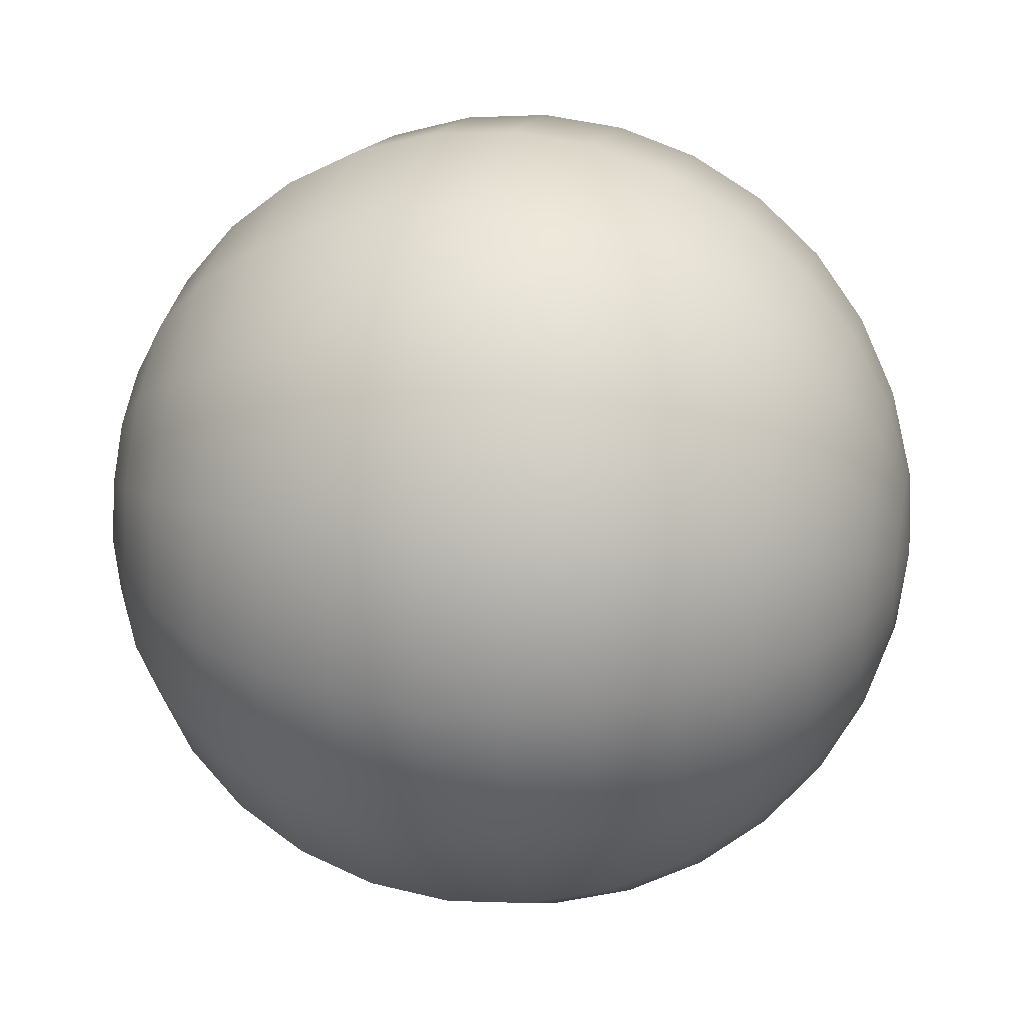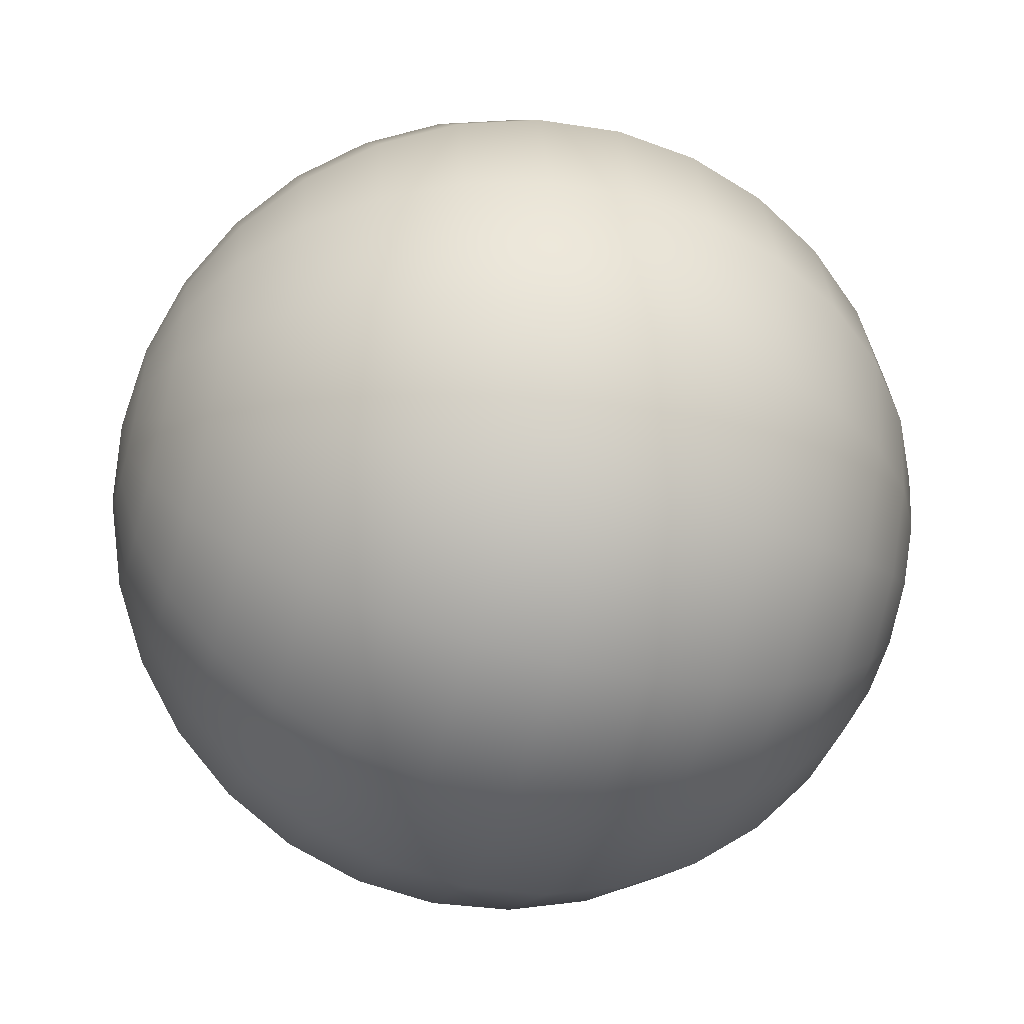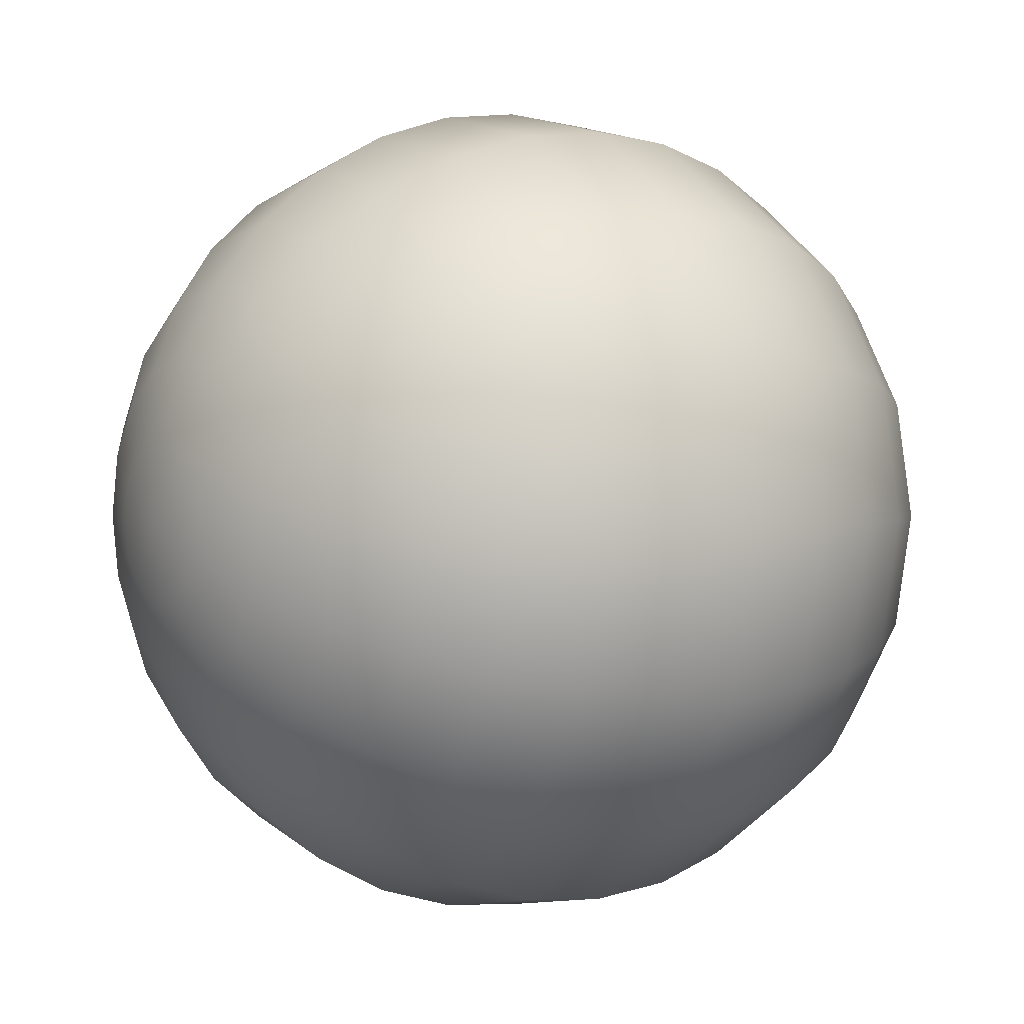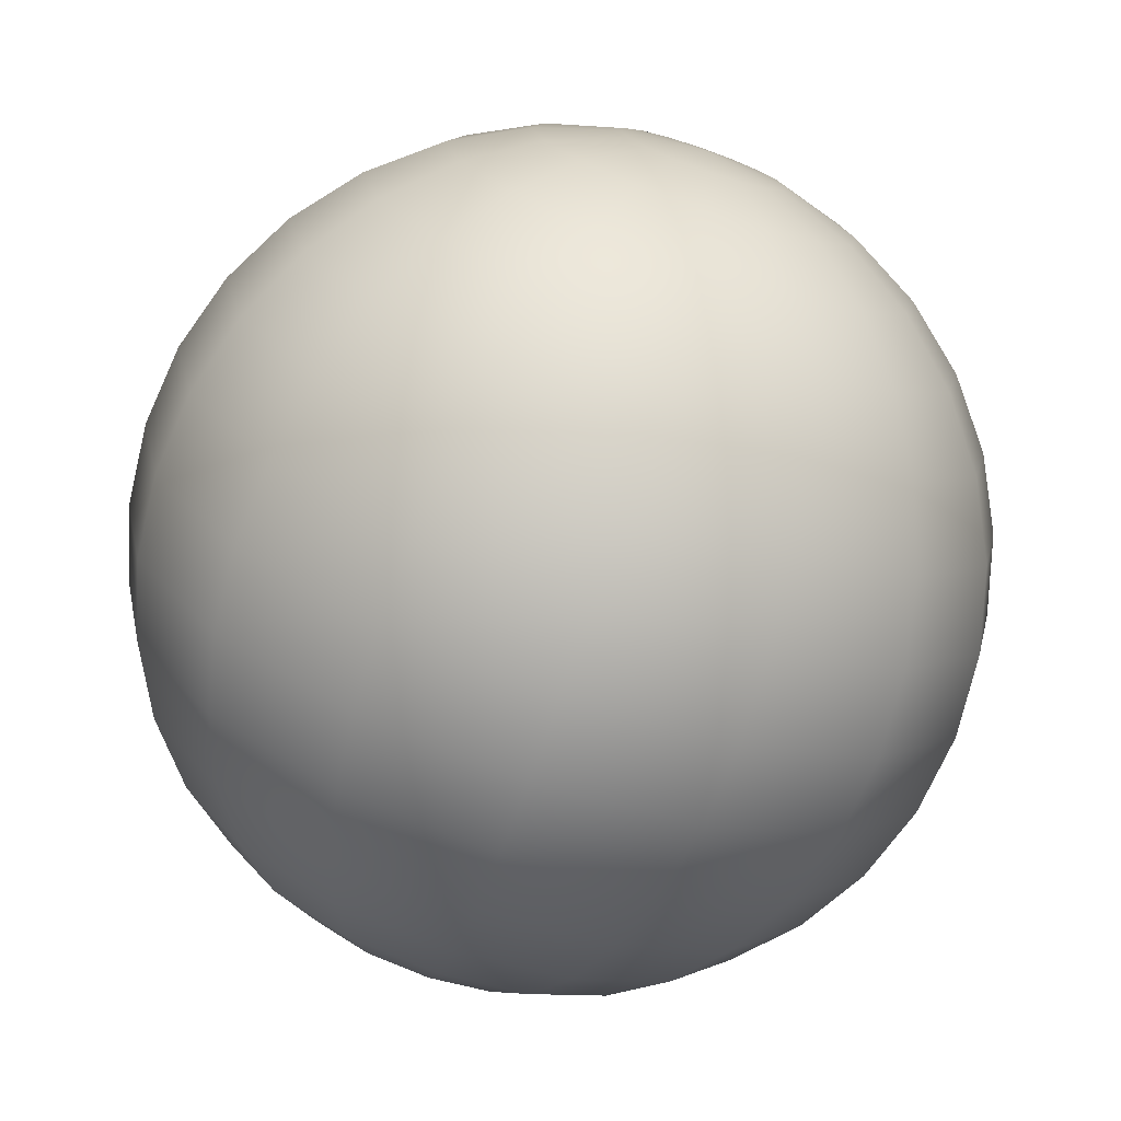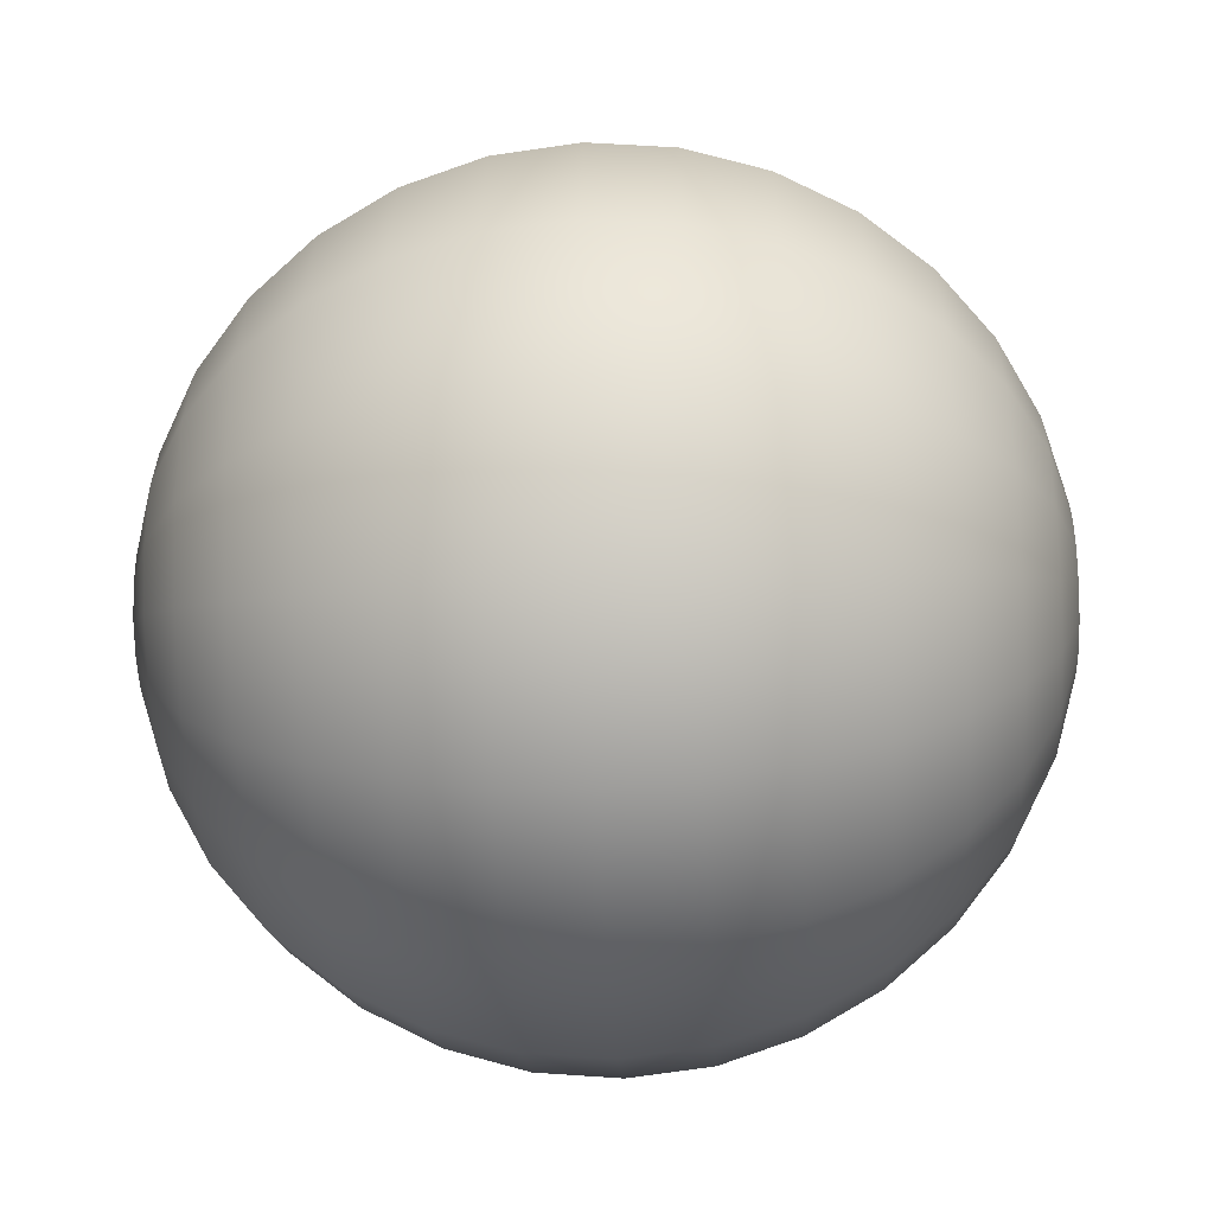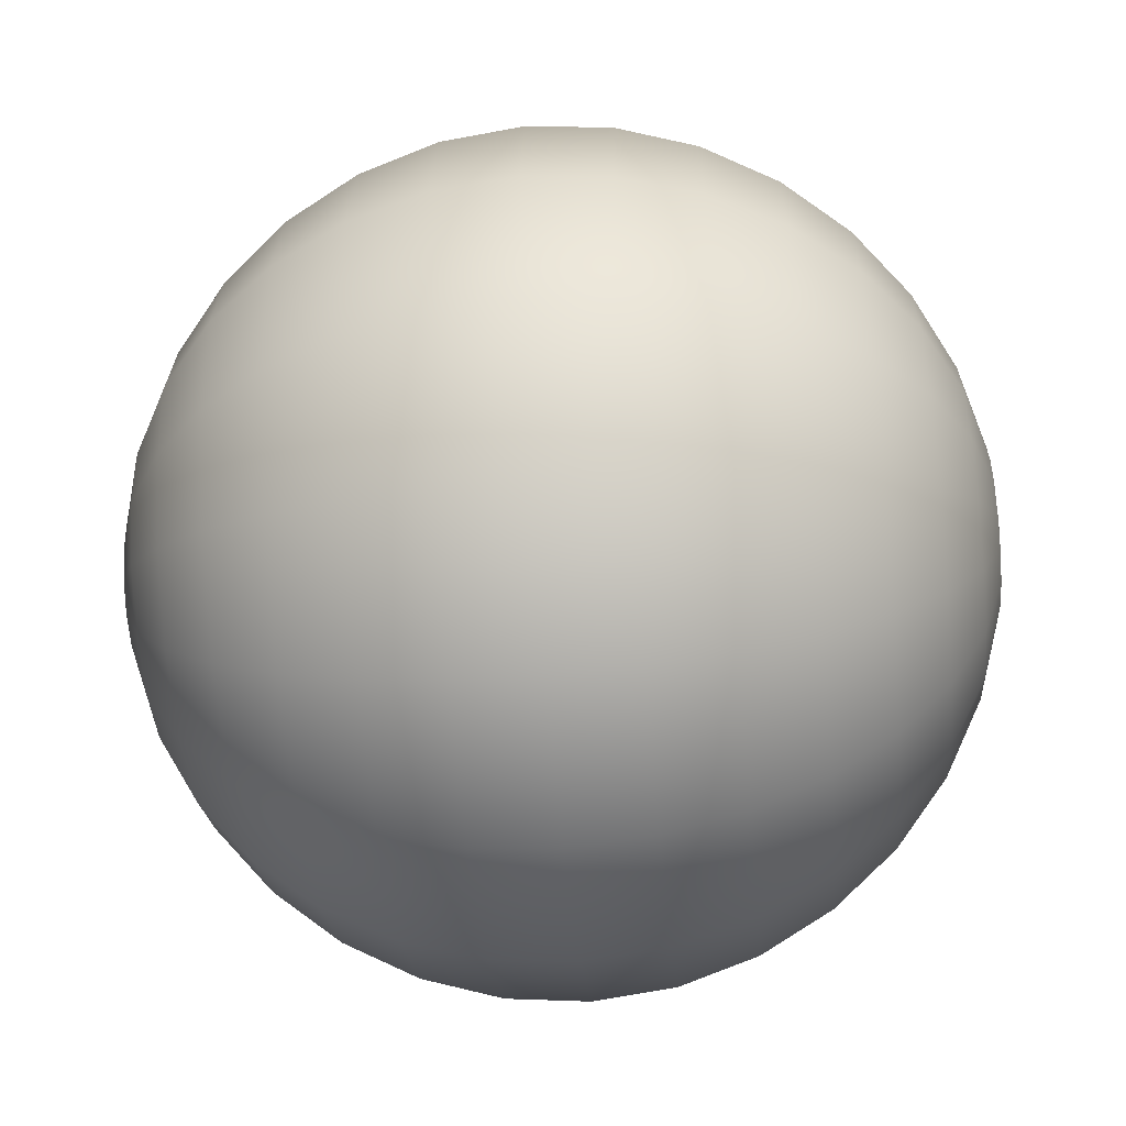
<metadata>
{"format":"obj","ext":"obj","renderer":"f3d","projection":"perspective","resolution":1024,"background":"white","views":[{"elev":26.0,"azim":-167.4,"up":"+Z"},{"elev":-48.9,"azim":163.7,"up":"+Z"},{"elev":2.7,"azim":-33.6,"up":"+Y"},{"elev":-74.2,"azim":-108.9,"up":"+Y"},{"elev":-48.1,"azim":3.0,"up":"+Z"},{"elev":-54.8,"azim":-174.8,"up":"+Y"}]}
</metadata>
<code>
o Bola_Boliche
v -0.09986 -0.01986 0.125
v -0.09406 -0.03896 0.125
v -0.07199 -0.07199 0.125
v -0.03896 -0.09406 0.125
v -0.01986 -0.09986 0.125
v 0.01986 -0.09986 0.125
v 0.05657 -0.08466 0.125
v 0.08466 -0.05657 0.125
v 0.09407 -0.03896 0.125
v 0.09986 -0.01986 0.125
v -0.09986 -0.01835 0.1174
v -0.09406 -0.036 0.1101
v -0.08466 -0.05226 0.1034
v -0.07199 -0.06651 0.09745
v -0.05656 -0.07821 0.0926
v -0.03896 -0.0869 0.089
v -0.01986 -0.09226 0.08679
v 1e-06 -0.09406 0.08604
v 0.01986 -0.09226 0.08679
v 0.03896 -0.0869 0.089
v 0.05657 -0.07821 0.0926
v 0.072 -0.06651 0.09745
v 0.08466 -0.05226 0.1034
v 0.09407 -0.036 0.1101
v 0.09986 -0.01835 0.1174
v -0.09986 -0.01405 0.111
v -0.09406 -0.02755 0.09745
v -0.08466 -0.04 0.085
v -0.07199 -0.05091 0.07409
v -0.05656 -0.05986 0.06514
v -0.03896 -0.06651 0.05849
v -0.01986 -0.07061 0.05439
v 1e-06 -0.07199 0.05301
v 0.01986 -0.07061 0.05439
v 0.03896 -0.06651 0.05849
v 0.05657 -0.05986 0.06514
v 0.072 -0.05091 0.07409
v 0.08466 -0.04 0.085
v 0.09407 -0.02755 0.09745
v 0.09986 -0.01405 0.111
v -0.09986 -0.007601 0.1066
v -0.09406 -0.01491 0.089
v -0.08466 -0.02165 0.07274
v -0.07199 -0.02755 0.05849
v -0.05656 -0.0324 0.04679
v -0.03896 -0.036 0.03809
v -0.01986 -0.03821 0.03274
v 1e-06 -0.03896 0.03094
v 0.01986 -0.03821 0.03274
v 0.03896 -0.036 0.03809
v 0.05657 -0.0324 0.04679
v 0.072 -0.02755 0.05849
v 0.08466 -0.02165 0.07274
v 0.09407 -0.01491 0.089
v 0.09986 -0.007601 0.1066
v -0.09986 -0 0.1051
v -0.09406 -0 0.08604
v -0.08466 -0 0.06843
v -0.07199 -0 0.05301
v -0.05656 -0 0.04034
v -0.03896 -0 0.03094
v -0.01986 -0 0.02514
v 1e-06 -0 0.02319
v 0.01986 -0 0.02514
v 0.03896 -0 0.03094
v 0.05657 -0 0.04034
v 0.072 -0 0.05301
v 0.08466 -0 0.06843
v 0.09407 -0 0.08604
v 0.09986 -0 0.1051
v -0.09986 0.007601 0.1066
v -0.09406 0.01491 0.089
v -0.08466 0.02165 0.07274
v -0.07199 0.02755 0.05849
v -0.05656 0.0324 0.04679
v -0.03896 0.036 0.03809
v -0.01986 0.03821 0.03274
v 1e-06 0.03896 0.03094
v 0.01986 0.03821 0.03274
v 0.03896 0.036 0.03809
v 0.05657 0.0324 0.04679
v 0.072 0.02755 0.05849
v 0.08466 0.02165 0.07274
v 0.09407 0.01491 0.089
v 0.09986 0.007601 0.1066
v -0.09986 0.01405 0.111
v -0.09406 0.02755 0.09745
v -0.08466 0.04 0.085
v -0.07199 0.05091 0.07409
v -0.05656 0.05986 0.06514
v -0.03896 0.06651 0.05849
v -0.01986 0.07061 0.05439
v 1e-06 0.07199 0.05301
v 0.01986 0.07061 0.05439
v 0.03896 0.06651 0.05849
v 0.05657 0.05986 0.06514
v 0.072 0.05091 0.07409
v 0.08466 0.04 0.085
v 0.09407 0.02755 0.09745
v 0.09986 0.01405 0.111
v -0.09986 0.01835 0.1174
v -0.09406 0.036 0.1101
v -0.08466 0.05226 0.1034
v -0.07199 0.06651 0.09745
v -0.05656 0.07821 0.0926
v -0.03896 0.0869 0.089
v -0.01986 0.09226 0.08679
v 1e-06 0.09406 0.08604
v 0.01986 0.09226 0.08679
v 0.03896 0.0869 0.089
v 0.05657 0.07821 0.0926
v 0.072 0.06651 0.09745
v 0.08466 0.05226 0.1034
v 0.09407 0.036 0.1101
v 0.09986 0.01835 0.1174
v -0.09986 0.01986 0.125
v -0.09406 0.03896 0.125
v -0.08466 0.05657 0.125
v -0.07199 0.07199 0.125
v -0.05656 0.08466 0.125
v -0.03896 0.09406 0.125
v -0.01986 0.09986 0.125
v 1e-06 0.1018 0.125
v 0.01986 0.09986 0.125
v 0.03896 0.09406 0.125
v 0.05657 0.08466 0.125
v 0.072 0.07199 0.125
v 0.08466 0.05656 0.125
v 0.09407 0.03896 0.125
v 0.09986 0.01986 0.125
v -0.09986 0.01835 0.1326
v -0.09406 0.036 0.1399
v -0.08466 0.05226 0.1466
v -0.07199 0.06651 0.1526
v -0.05656 0.07821 0.1574
v -0.03896 0.0869 0.161
v -0.01986 0.09226 0.1632
v 1e-06 0.09406 0.164
v 0.01986 0.09226 0.1632
v 0.03896 0.0869 0.161
v 0.05657 0.07821 0.1574
v 0.072 0.06651 0.1526
v 0.08466 0.05226 0.1466
v 0.09407 0.036 0.1399
v 0.09986 0.01835 0.1326
v 0.1018 -0 0.125
v -0.09986 0.01405 0.139
v -0.09406 0.02755 0.1526
v -0.08466 0.04 0.165
v -0.07199 0.05091 0.1759
v -0.05656 0.05986 0.1849
v -0.03896 0.06651 0.1915
v -0.01986 0.07061 0.1956
v 1e-06 0.07199 0.197
v 0.01986 0.07061 0.1956
v 0.03896 0.06651 0.1915
v 0.05657 0.05986 0.1849
v 0.072 0.05091 0.1759
v 0.08466 0.04 0.165
v 0.09407 0.02755 0.1526
v 0.09986 0.01405 0.139
v -0.09986 0.007601 0.1434
v -0.09406 0.01491 0.161
v -0.08466 0.02165 0.1773
v -0.07199 0.02755 0.1915
v -0.05656 0.0324 0.2032
v -0.03896 0.036 0.2119
v -0.01986 0.03821 0.2173
v 1e-06 0.03896 0.2191
v 0.01986 0.03821 0.2173
v 0.03896 0.036 0.2119
v 0.05657 0.0324 0.2032
v 0.072 0.02755 0.1915
v 0.08466 0.02165 0.1773
v 0.09407 0.01491 0.161
v 0.09986 0.007601 0.1434
v -0.1018 -0 0.125
v -0.09986 -0 0.1449
v -0.09406 -0 0.164
v -0.08466 -0 0.1816
v -0.07199 -0 0.197
v -0.05656 -0 0.2097
v -0.03896 -0 0.2191
v -0.01986 -0 0.2249
v 1e-06 -0 0.2268
v 0.01986 -0 0.2249
v 0.03896 -0 0.2191
v 0.05657 -0 0.2097
v 0.072 -0 0.197
v 0.08466 -0 0.1816
v 0.09407 -0 0.164
v 0.09986 -0 0.1449
v -0.09986 -0.007601 0.1434
v -0.09406 -0.01491 0.161
v -0.08466 -0.02165 0.1773
v -0.07199 -0.02755 0.1915
v -0.05656 -0.0324 0.2032
v -0.03896 -0.036 0.2119
v -0.01986 -0.03821 0.2173
v 1e-06 -0.03896 0.2191
v 0.01986 -0.03821 0.2173
v 0.03896 -0.036 0.2119
v 0.05657 -0.0324 0.2032
v 0.072 -0.02755 0.1915
v 0.08466 -0.02165 0.1773
v 0.09407 -0.01491 0.161
v 0.09986 -0.007601 0.1434
v -0.09986 -0.01405 0.139
v -0.09406 -0.02755 0.1526
v -0.08466 -0.04 0.165
v -0.07199 -0.05091 0.1759
v -0.05656 -0.05986 0.1849
v -0.03896 -0.06651 0.1915
v -0.01986 -0.07061 0.1956
v 1e-06 -0.07199 0.197
v 0.01986 -0.07061 0.1956
v 0.03896 -0.06651 0.1915
v 0.05657 -0.05986 0.1849
v 0.072 -0.05091 0.1759
v 0.08466 -0.04 0.165
v 0.09407 -0.02755 0.1526
v 0.09986 -0.01405 0.139
v -0.09986 -0.01835 0.1326
v -0.09406 -0.036 0.1399
v -0.08466 -0.05226 0.1466
v -0.07199 -0.06651 0.1526
v -0.05656 -0.07821 0.1574
v -0.03896 -0.0869 0.161
v -0.01986 -0.09226 0.1632
v 1e-06 -0.09406 0.164
v 0.01986 -0.09226 0.1632
v 0.03896 -0.0869 0.161
v 0.05657 -0.07821 0.1574
v 0.072 -0.06651 0.1526
v 0.08466 -0.05226 0.1466
v 0.09407 -0.036 0.1399
v 0.09986 -0.01835 0.1326
v -0.08466 -0.05657 0.125
v -0.05656 -0.08466 0.125
v 1e-06 -0.1018 0.125
v 0.03896 -0.09406 0.125
v 0.072 -0.07199 0.125
f 238 2 12 13
f 7 241 20 21
f 3 238 13 14
f 242 7 21 22
f 239 3 14 15
f 8 242 22 23
f 4 239 15 16
f 9 8 23 24
f 5 4 16 17
f 10 9 24 25
f 240 5 17 18
f 1 177 11
f 146 10 25
f 6 240 18 19
f 2 1 11 12
f 241 6 19 20
f 19 18 33 34
f 12 11 26 27
f 20 19 34 35
f 13 12 27 28
f 21 20 35 36
f 14 13 28 29
f 22 21 36 37
f 15 14 29 30
f 23 22 37 38
f 16 15 30 31
f 24 23 38 39
f 17 16 31 32
f 25 24 39 40
f 18 17 32 33
f 11 177 26
f 146 25 40
f 38 37 52 53
f 31 30 45 46
f 39 38 53 54
f 32 31 46 47
f 40 39 54 55
f 33 32 47 48
f 26 177 41
f 146 40 55
f 34 33 48 49
f 27 26 41 42
f 35 34 49 50
f 28 27 42 43
f 36 35 50 51
f 29 28 43 44
f 37 36 51 52
f 30 29 44 45
f 50 49 64 65
f 43 42 57 58
f 51 50 65 66
f 44 43 58 59
f 52 51 66 67
f 45 44 59 60
f 53 52 67 68
f 46 45 60 61
f 54 53 68 69
f 47 46 61 62
f 55 54 69 70
f 48 47 62 63
f 41 177 56
f 146 55 70
f 49 48 63 64
f 42 41 56 57
f 69 68 83 84
f 62 61 76 77
f 70 69 84 85
f 63 62 77 78
f 56 177 71
f 146 70 85
f 64 63 78 79
f 57 56 71 72
f 65 64 79 80
f 58 57 72 73
f 66 65 80 81
f 59 58 73 74
f 67 66 81 82
f 60 59 74 75
f 68 67 82 83
f 61 60 75 76
f 73 72 87 88
f 81 80 95 96
f 74 73 88 89
f 82 81 96 97
f 75 74 89 90
f 83 82 97 98
f 76 75 90 91
f 84 83 98 99
f 77 76 91 92
f 85 84 99 100
f 78 77 92 93
f 71 177 86
f 146 85 100
f 79 78 93 94
f 72 71 86 87
f 80 79 94 95
f 92 91 106 107
f 100 99 114 115
f 93 92 107 108
f 86 177 101
f 146 100 115
f 94 93 108 109
f 87 86 101 102
f 95 94 109 110
f 88 87 102 103
f 96 95 110 111
f 89 88 103 104
f 97 96 111 112
f 90 89 104 105
f 98 97 112 113
f 91 90 105 106
f 99 98 113 114
f 111 110 125 126
f 104 103 118 119
f 112 111 126 127
f 105 104 119 120
f 113 112 127 128
f 106 105 120 121
f 114 113 128 129
f 107 106 121 122
f 115 114 129 130
f 108 107 122 123
f 101 177 116
f 146 115 130
f 109 108 123 124
f 102 101 116 117
f 110 109 124 125
f 103 102 117 118
f 130 129 144 145
f 123 122 137 138
f 116 177 131
f 146 130 145
f 124 123 138 139
f 117 116 131 132
f 125 124 139 140
f 118 117 132 133
f 126 125 140 141
f 119 118 133 134
f 127 126 141 142
f 120 119 134 135
f 128 127 142 143
f 121 120 135 136
f 129 128 143 144
f 122 121 136 137
f 134 133 149 150
f 142 141 157 158
f 135 134 150 151
f 143 142 158 159
f 136 135 151 152
f 144 143 159 160
f 137 136 152 153
f 145 144 160 161
f 138 137 153 154
f 131 177 147
f 146 145 161
f 139 138 154 155
f 132 131 147 148
f 140 139 155 156
f 133 132 148 149
f 141 140 156 157
f 154 153 168 169
f 147 177 162
f 146 161 176
f 155 154 169 170
f 148 147 162 163
f 156 155 170 171
f 149 148 163 164
f 157 156 171 172
f 150 149 164 165
f 158 157 172 173
f 151 150 165 166
f 159 158 173 174
f 152 151 166 167
f 160 159 174 175
f 153 152 167 168
f 161 160 175 176
f 173 172 188 189
f 166 165 181 182
f 174 173 189 190
f 167 166 182 183
f 175 174 190 191
f 168 167 183 184
f 176 175 191 192
f 169 168 184 185
f 162 177 178
f 146 176 192
f 170 169 185 186
f 163 162 178 179
f 171 170 186 187
f 164 163 179 180
f 172 171 187 188
f 165 164 180 181
f 146 192 207
f 186 185 200 201
f 179 178 193 194
f 187 186 201 202
f 180 179 194 195
f 188 187 202 203
f 181 180 195 196
f 189 188 203 204
f 182 181 196 197
f 190 189 204 205
f 183 182 197 198
f 191 190 205 206
f 184 183 198 199
f 192 191 206 207
f 185 184 199 200
f 178 177 193
f 205 204 219 220
f 198 197 212 213
f 206 205 220 221
f 199 198 213 214
f 207 206 221 222
f 200 199 214 215
f 193 177 208
f 146 207 222
f 201 200 215 216
f 194 193 208 209
f 202 201 216 217
f 195 194 209 210
f 203 202 217 218
f 196 195 210 211
f 204 203 218 219
f 197 196 211 212
f 209 208 223 224
f 217 216 231 232
f 210 209 224 225
f 218 217 232 233
f 211 210 225 226
f 219 218 233 234
f 212 211 226 227
f 220 219 234 235
f 213 212 227 228
f 221 220 235 236
f 214 213 228 229
f 222 221 236 237
f 215 214 229 230
f 208 177 223
f 146 222 237
f 216 215 230 231
f 228 227 239 4
f 236 235 8 9
f 229 228 4 5
f 237 236 9 10
f 230 229 5 240
f 223 177 1
f 146 237 10
f 231 230 240 6
f 224 223 1 2
f 232 231 6 241
f 225 224 2 238
f 233 232 241 7
f 226 225 238 3
f 234 233 7 242
f 227 226 3 239
f 235 234 242 8

</code>
